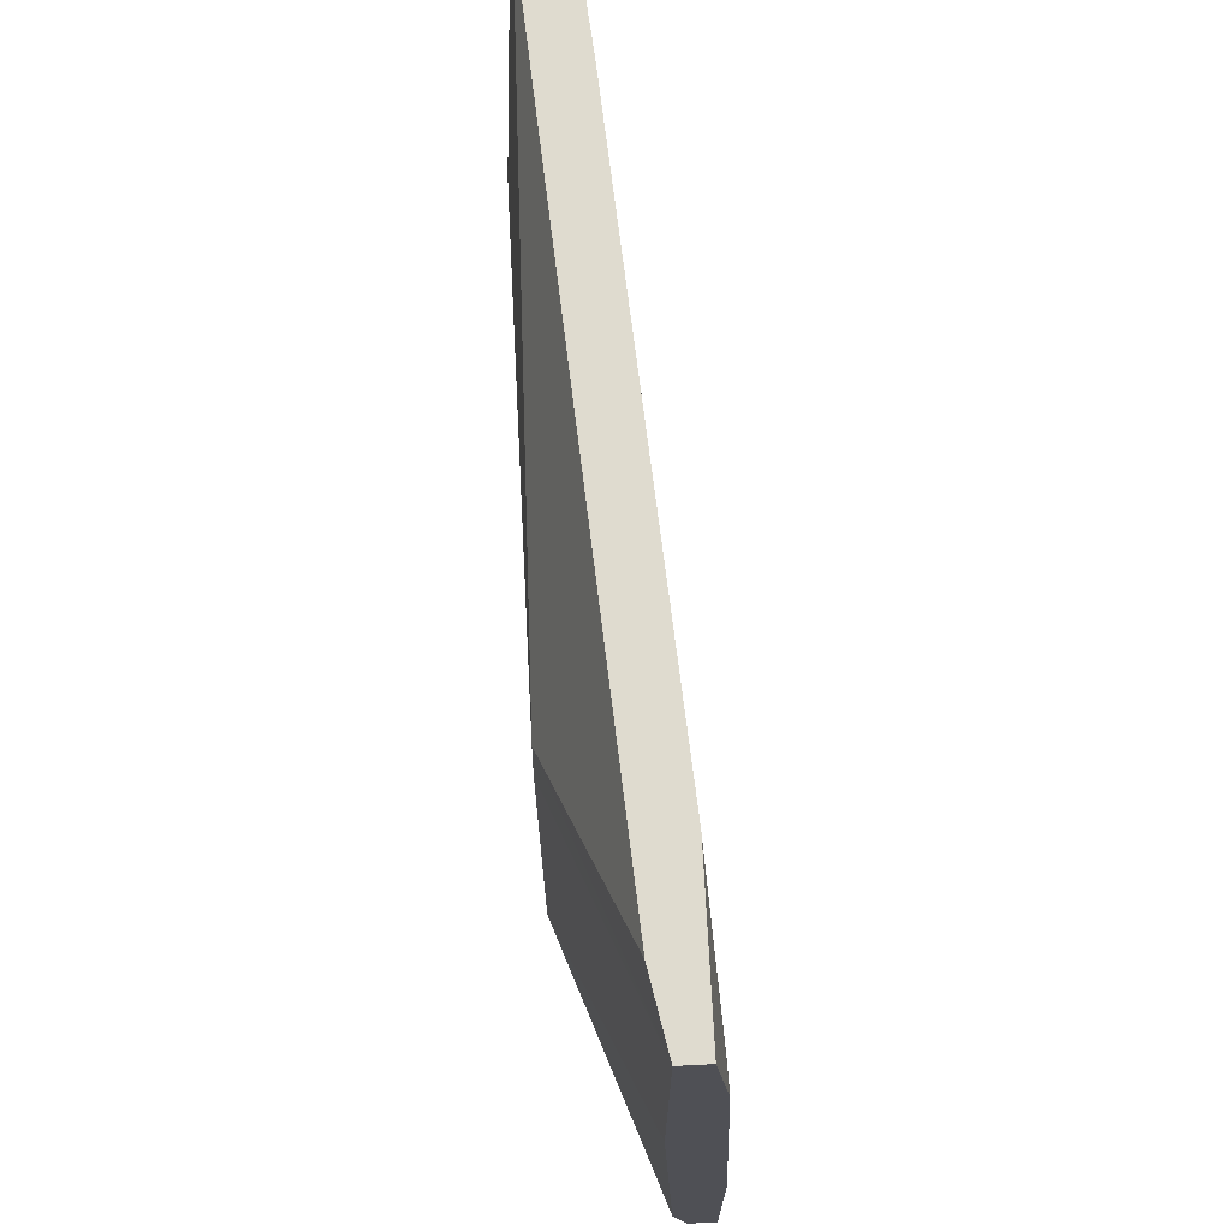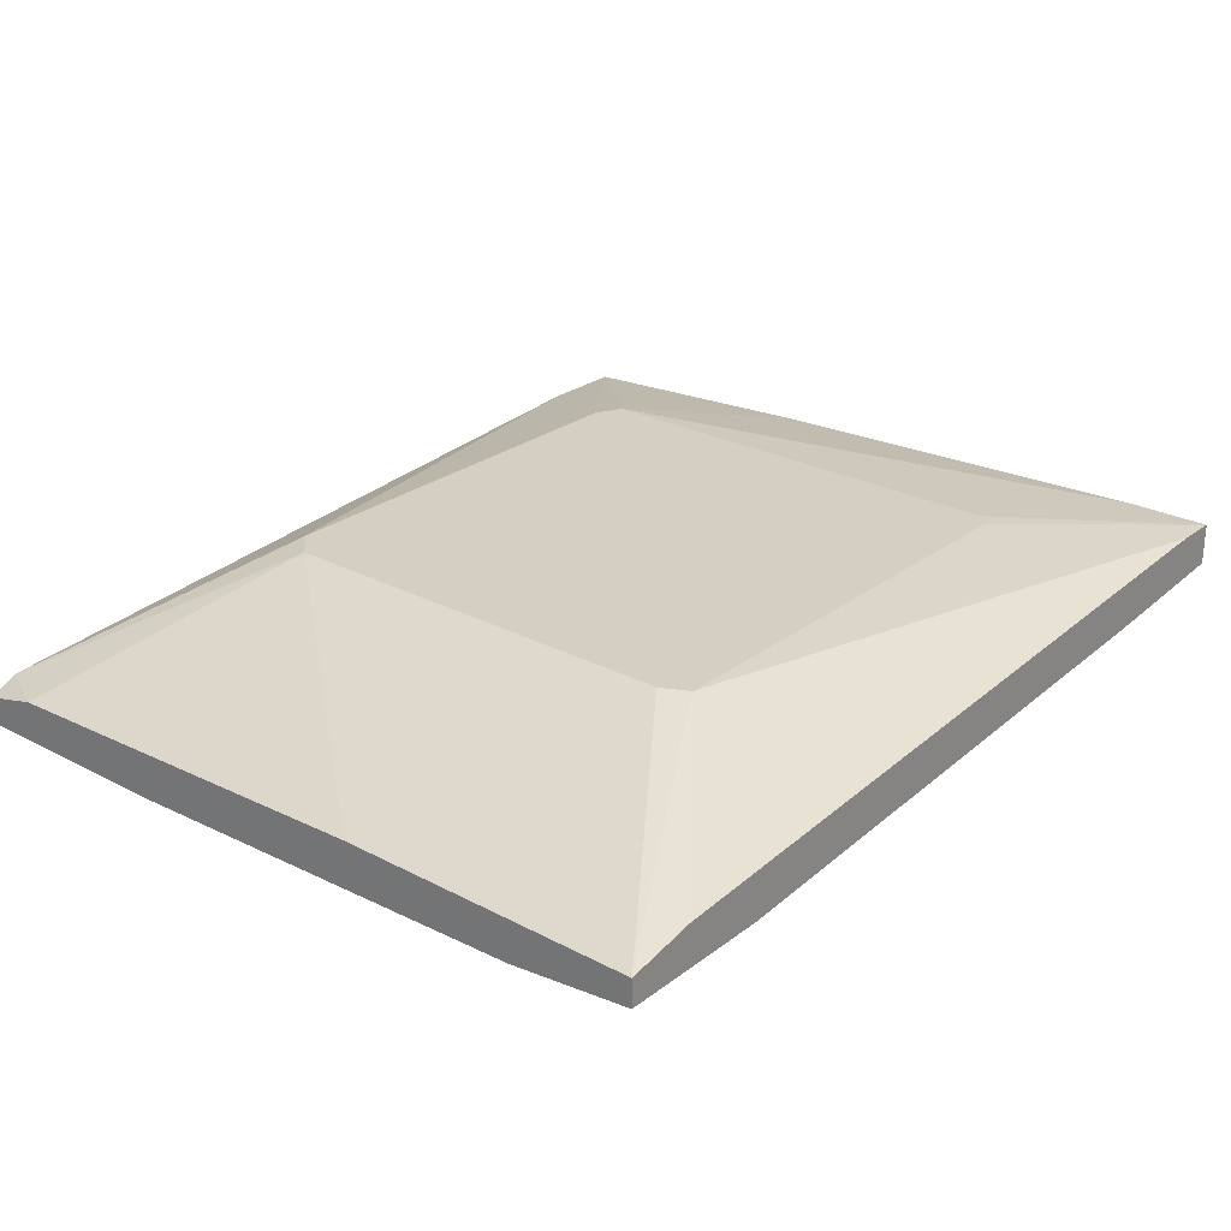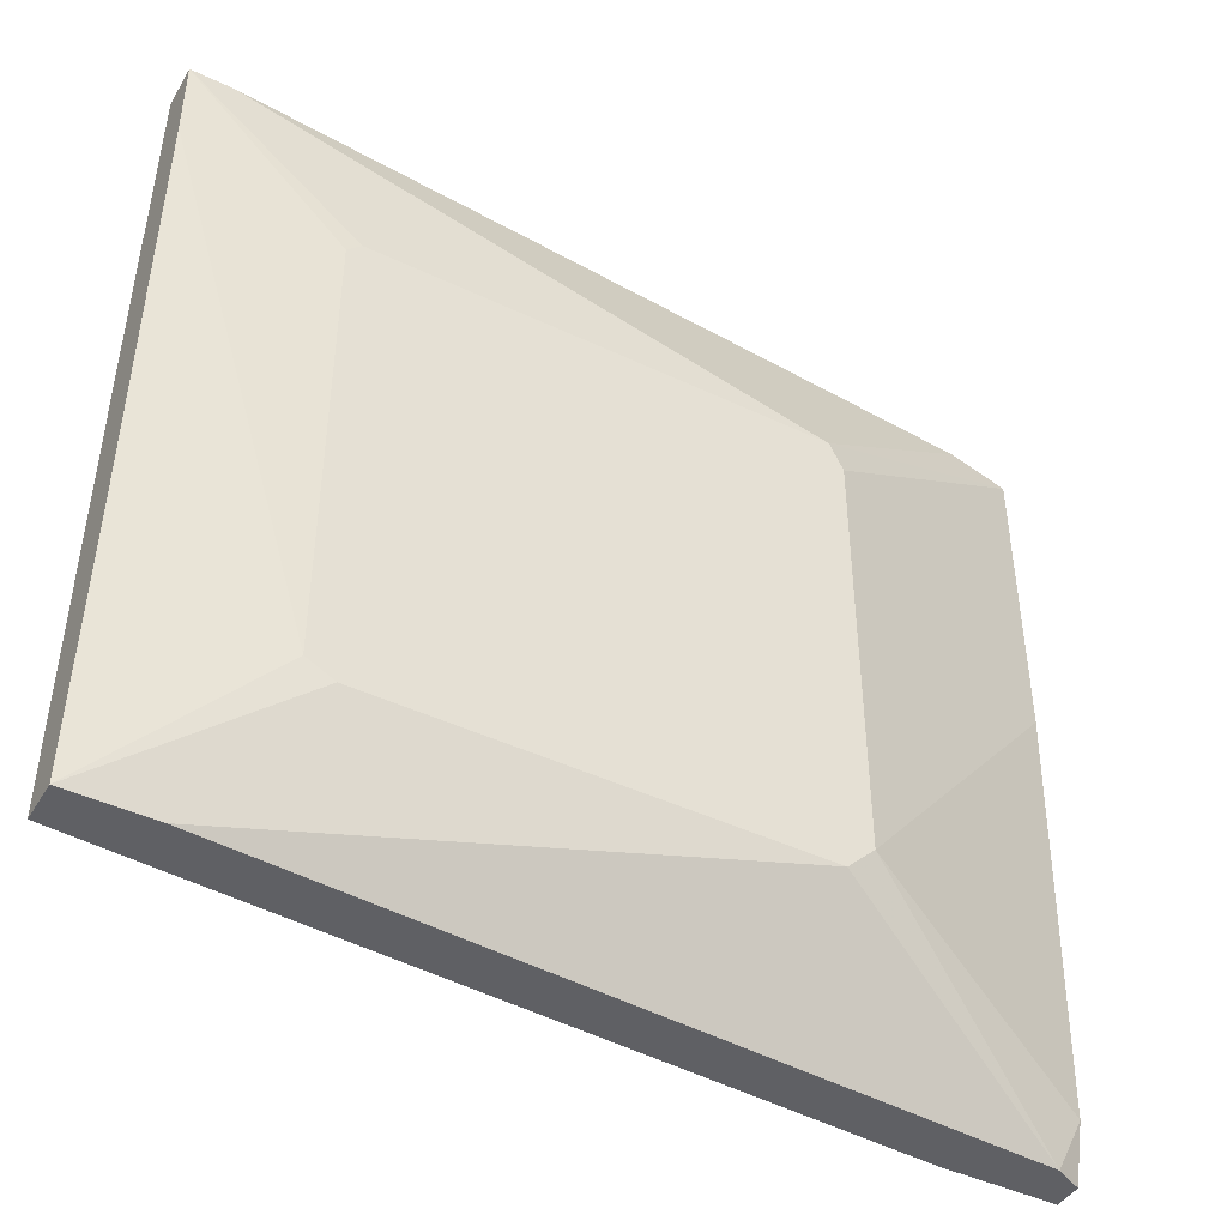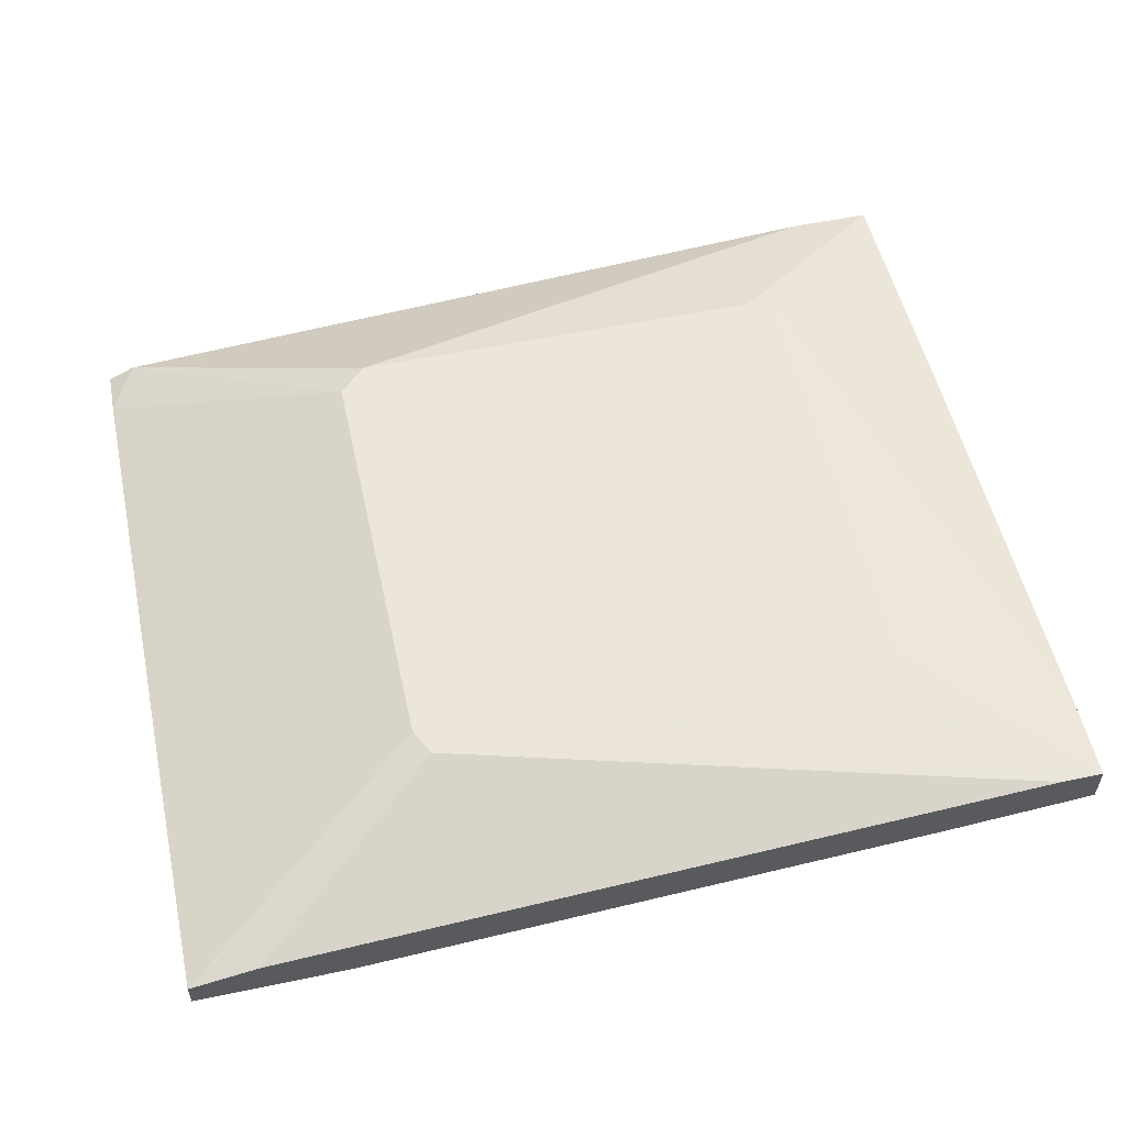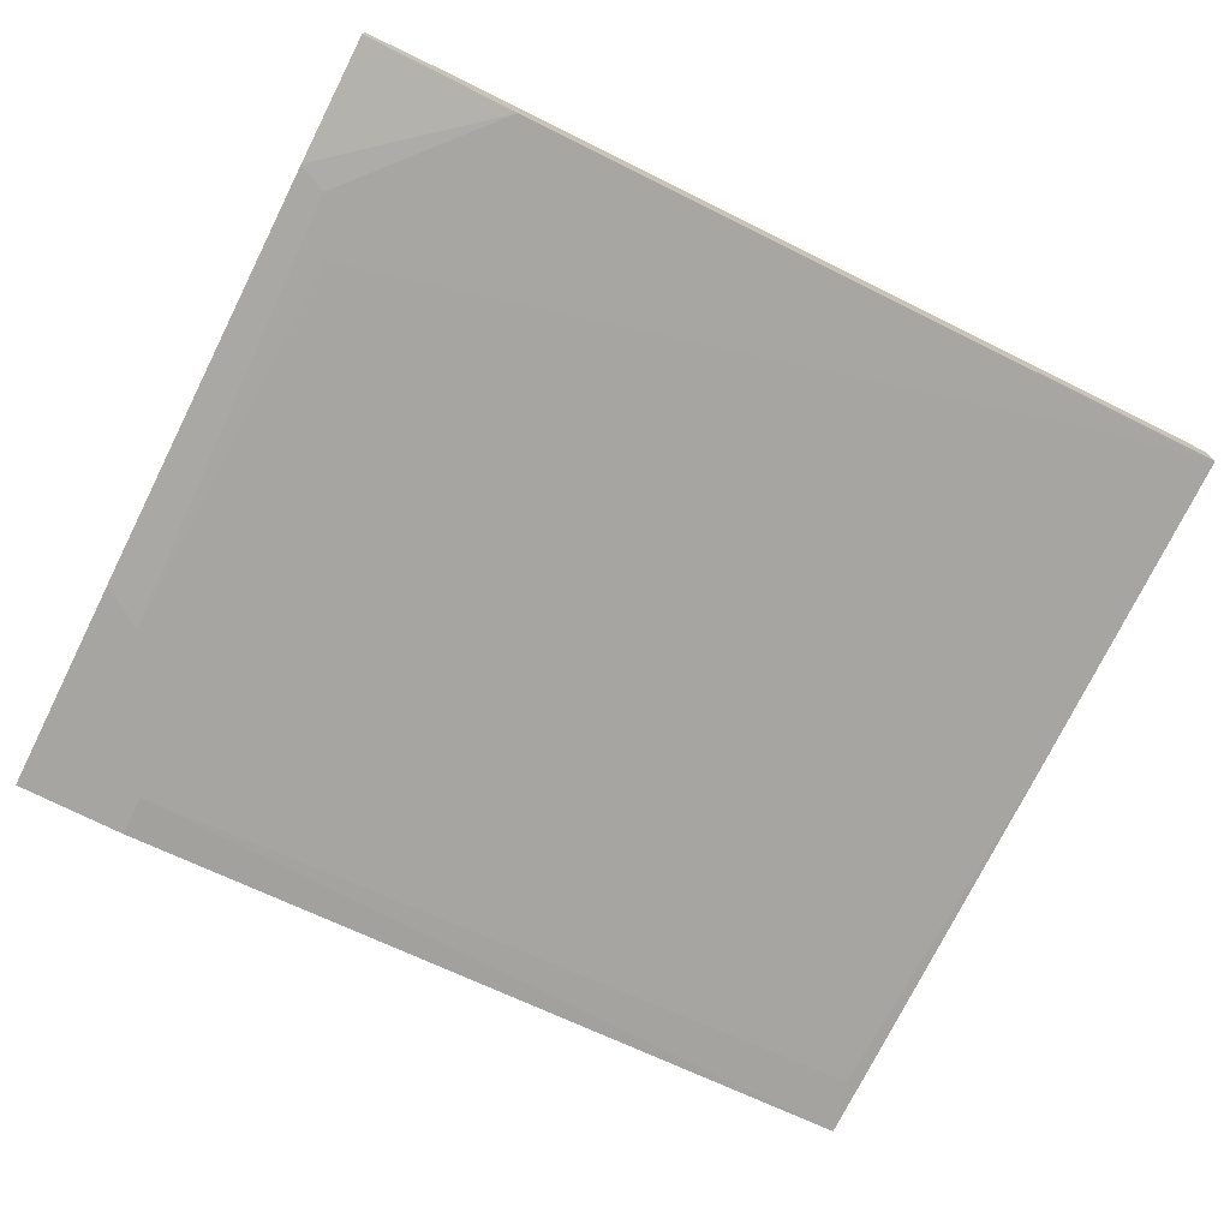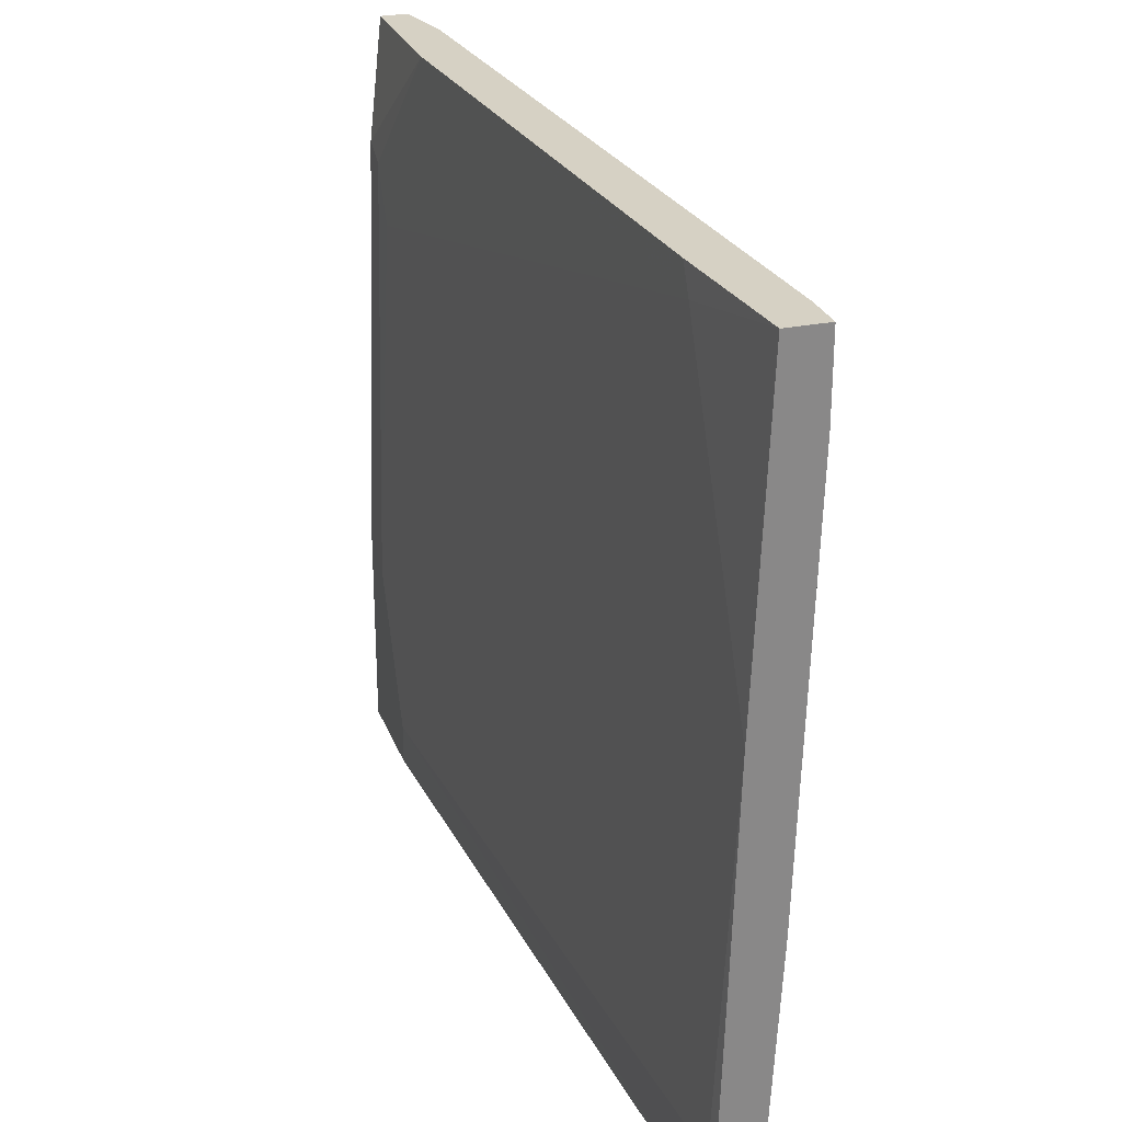
<metadata>
{"format":"obj","ext":"obj","renderer":"f3d","projection":"perspective","resolution":1024,"background":"white","views":[{"elev":70.4,"azim":-92.9,"up":"+Z"},{"elev":25.8,"azim":-50.0,"up":"+Y"},{"elev":-43.9,"azim":150.9,"up":"+Z"},{"elev":55.2,"azim":-12.4,"up":"+Y"},{"elev":-73.6,"azim":-26.6,"up":"+Y"},{"elev":26.7,"azim":72.1,"up":"+Z"}]}
</metadata>
<code>
v 0.0385 -0.01093 -0.03195
v -0.03984 -0.009582 0.03829
v 0.03175 -0.006881 -0.03736
v -0.04254 -0.01634 -0.01844
v -0.03173 -0.01363 0.03829
v 0.0358 -0.004179 0.03829
v -0.04389 -0.01499 0.02477
v -0.04389 -0.01228 -0.03736
v 0.0223 -0.002829 -0.02384
v -0.01957 -0.002828 -0.02384
v -0.03578 -0.01634 -0.03736
v -0.03578 -0.01634 -0.0333
v -0.0466 -0.01093 0.008569
v -0.0466 -0.01093 0.03829
v -0.0466 -0.01363 -0.03736
v -0.0466 -0.01363 0.03829
v -0.0466 -0.01634 -0.03736
v -0.0466 -0.01634 -0.01574
v -0.0466 -0.01499 0.02613
v -0.0466 -0.01228 -0.03195
v -0.04118 -0.01499 0.01937
v -0.02092 -0.002828 0.02343
v 0.02635 -0.009582 0.03559
v -0.02227 -0.002828 -0.02114
v -0.02227 -0.002828 0.02073
v 0.025 -0.009582 0.03829
v 0.025 -0.002829 0.02208
v 0.025 -0.002829 -0.0225
v 0.03986 -0.009582 0.005866
v 0.03986 -0.01093 -0.03736
v 0.03986 -0.006881 -0.03736
v 0.03986 -0.005531 -0.01168
v 0.03986 -0.004179 0.03019
v 0.03986 -0.004179 0.03829
v 0.03986 -0.008231 0.03829
v 0.02364 -0.002829 0.02343
f 20 8 15
f 17 18 16
f 30 17 31
f 35 30 31
f 35 31 34
f 16 35 34
f 36 22 34
f 17 16 14
f 16 34 14
f 31 17 8
f 35 16 5
f 22 10 24
f 10 8 24
f 18 17 12
f 17 14 20
f 24 8 20
f 22 14 2
f 14 34 2
f 14 24 13
f 20 14 13
f 24 20 13
f 10 31 3
f 31 8 3
f 8 10 3
f 34 31 32
f 31 28 32
f 12 30 1
f 14 22 25
f 22 24 25
f 24 14 25
f 34 22 6
f 22 2 6
f 2 34 6
f 17 30 11
f 12 17 11
f 30 12 11
f 31 10 9
f 10 28 9
f 28 31 9
f 30 35 29
f 35 23 29
f 1 30 29
f 23 1 29
f 28 34 33
f 34 32 33
f 32 28 33
f 16 18 19
f 5 16 19
f 18 7 19
f 7 5 19
f 18 12 4
f 7 18 4
f 12 1 4
f 1 23 4
f 22 36 27
f 10 22 27
f 36 34 27
f 28 10 27
f 34 28 27
f 35 5 26
f 23 35 26
f 5 23 26
f 23 5 21
f 5 7 21
f 7 4 21
f 4 23 21
f 8 17 15
f 17 20 15

</code>
